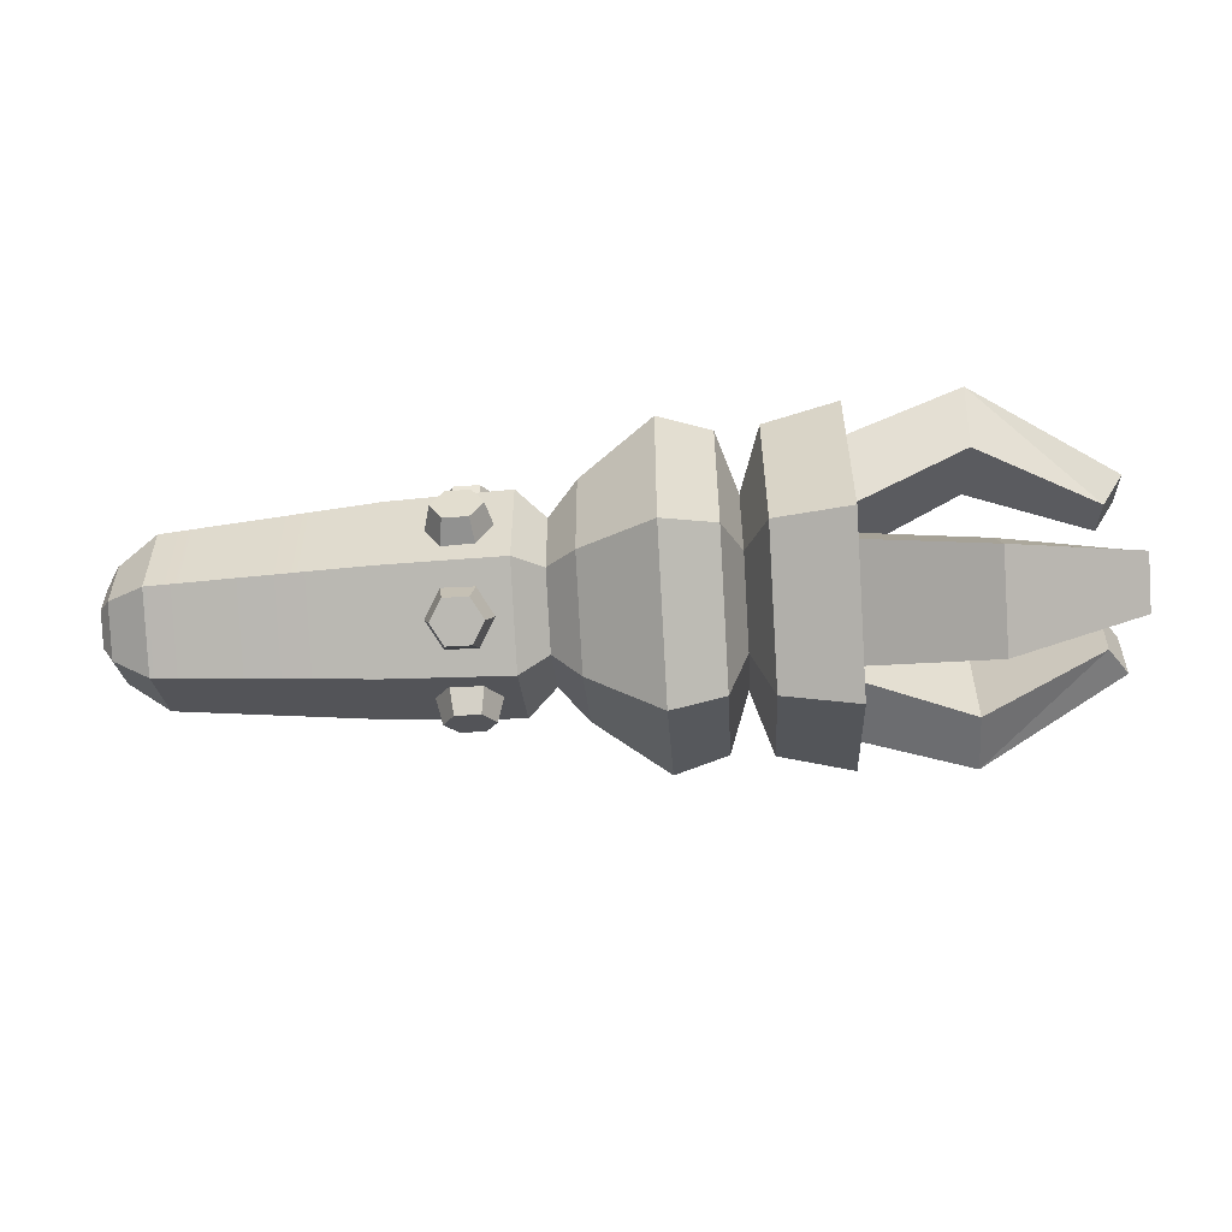
<metadata>
{"format":"obj","ext":"obj","renderer":"f3d","projection":"perspective","resolution":1024,"background":"white","views":[{"elev":-53.6,"azim":3.7,"up":"+Z"}]}
</metadata>
<code>
g Robot Tanker Broken 02
v 0.6577 0.06427 -0.04593
v 0.4862 0.2385 -0.07612
v 0.4862 0.1461 -0.07612
v 0.4862 0.2385 -0.07612
v 0.6577 0.06427 -0.04593
v 0.6869 0.1074 -0.04593
v 0.4862 0.2385 0.06531
v 0.6577 0.06427 0.03512
v 0.4862 0.1461 0.06531
v 0.6577 0.06427 0.03512
v 0.4862 0.2385 0.06531
v 0.6869 0.1074 0.03512
v 0.6577 -0.1066 -0.05634
v 0.4862 -0.2199 -0.1922
v 0.4862 -0.1737 -0.1121
v 0.4862 -0.2199 -0.1922
v 0.6577 -0.1066 -0.05634
v 0.6869 -0.1282 -0.0937
v 0.4862 -0.09743 -0.2629
v 0.6577 -0.03644 -0.09687
v 0.4862 -0.05119 -0.1828
v 0.6577 -0.03644 -0.09687
v 0.4862 -0.09743 -0.2629
v 0.6869 -0.05801 -0.1342
v 0.6577 -0.0302 0.09687
v 0.4862 -0.09119 0.2629
v 0.4862 -0.04494 0.1828
v 0.4862 -0.09119 0.2629
v 0.6577 -0.0302 0.09687
v 0.6869 -0.05177 0.1342
v 0.4862 -0.2137 0.1922
v 0.6577 -0.1004 0.05634
v 0.4862 -0.1674 0.1121
v 0.6577 -0.1004 0.05634
v 0.4862 -0.2137 0.1922
v 0.6869 -0.122 0.0937
v -0.6869 -0.06557 -0.01779
v -0.6869 -0.02171 0.05818
v -0.6869 -0.06557 0.03286
v -0.6869 -0.02171 0.05818
v -0.6869 -0.06557 -0.01779
v -0.6869 -0.02171 -0.04311
v -0.6869 0.02215 0.03286
v -0.6869 0.02215 -0.01779
v -0.6869 -0.02171 -0.04311
v -0.6869 0.02215 0.03286
v -0.6869 -0.02171 0.05818
v 0.1444 -0.02171 -0.2124
v 0.1741 0.09345 -0.05895
v 0.1444 0.1687 -0.1024
v 0.1741 -0.02171 -0.1254
v 0.1444 0.1687 -0.1024
v 0.1741 0.09345 0.07403
v 0.1444 0.1687 0.1175
v 0.1741 0.09345 -0.05895
v 0.1444 0.1687 0.1175
v 0.1741 -0.02171 0.1405
v 0.1444 -0.02171 0.2274
v 0.1741 0.09345 0.07403
v 0.1444 -0.02171 0.2274
v 0.1741 -0.1369 0.07403
v 0.1444 -0.2122 0.1175
v 0.1741 -0.02171 0.1405
v 0.1444 -0.2122 0.1175
v 0.1741 -0.1369 -0.05895
v 0.1444 -0.2122 -0.1024
v 0.1741 -0.1369 0.07403
v 0.1444 -0.2122 -0.1024
v 0.1741 -0.02171 -0.1254
v 0.1444 -0.02171 -0.2124
v 0.1741 -0.1369 -0.05895
v -0.6128 -0.02171 -0.1136
v -0.6694 0.04752 -0.03243
v -0.6694 -0.02171 -0.0724
v -0.6128 0.08317 -0.05301
v -0.6128 0.08317 -0.05301
v -0.6694 0.04752 0.0475
v -0.6694 0.04752 -0.03243
v -0.6128 0.08317 0.06808
v -0.6128 0.08317 0.06808
v -0.6694 -0.02171 0.08747
v -0.6694 0.04752 0.0475
v -0.6128 -0.02171 0.1286
v -0.6128 -0.02171 0.1286
v -0.6694 -0.09093 0.0475
v -0.6694 -0.02171 0.08747
v -0.6128 -0.1266 0.06808
v -0.6128 -0.1266 0.06808
v -0.6694 -0.09093 -0.03243
v -0.6694 -0.09093 0.0475
v -0.6128 -0.1266 -0.05301
v -0.6128 -0.1266 -0.05301
v -0.6694 -0.02171 -0.0724
v -0.6694 -0.09093 -0.03243
v -0.6128 -0.02171 -0.1136
v -0.04155 -0.02171 -0.1573
v -0.08392 0.07772 -0.04987
v -0.08392 -0.02171 -0.1073
v -0.04155 0.121 -0.07486
v -0.04155 0.121 -0.07486
v -0.08392 0.07772 0.06494
v -0.08392 0.07772 -0.04987
v -0.04155 0.121 0.08993
v -0.04155 0.121 0.08993
v -0.08392 -0.02171 0.1224
v -0.08392 0.07772 0.06494
v -0.04155 -0.02171 0.1723
v -0.04155 -0.02171 0.1723
v -0.08392 -0.1211 0.06494
v -0.08392 -0.02171 0.1224
v -0.04155 -0.1644 0.08993
v -0.04155 -0.1644 0.08993
v -0.08392 -0.1211 -0.04987
v -0.08392 -0.1211 0.06494
v -0.04155 -0.1644 -0.07486
v -0.04155 -0.1644 -0.07486
v -0.08392 -0.02171 -0.1073
v -0.08392 -0.1211 -0.04987
v -0.04155 -0.02171 -0.1573
v 0.06626 -0.02171 -0.2363
v -0.04155 0.121 -0.07486
v -0.04155 -0.02171 -0.1573
v 0.06626 0.1894 -0.1144
v 0.06626 0.1894 -0.1144
v -0.04155 0.121 0.08993
v -0.04155 0.121 -0.07486
v 0.06626 0.1894 0.1294
v 0.06626 0.1894 0.1294
v -0.04155 -0.02171 0.1723
v -0.04155 0.121 0.08993
v 0.06626 -0.02171 0.2513
v 0.06626 -0.02171 0.2513
v -0.04155 -0.1644 0.08993
v -0.04155 -0.02171 0.1723
v 0.06626 -0.2329 0.1294
v 0.06626 -0.2329 0.1294
v -0.04155 -0.1644 -0.07486
v -0.04155 -0.1644 0.08993
v 0.06626 -0.2329 -0.1144
v 0.06626 -0.2329 -0.1144
v -0.04155 -0.02171 -0.1573
v -0.04155 -0.1644 -0.07486
v 0.06626 -0.02171 -0.2363
v 0.1444 -0.02171 -0.2124
v 0.06626 0.1894 -0.1144
v 0.06626 -0.02171 -0.2363
v 0.1444 0.1687 -0.1024
v 0.1444 0.1687 -0.1024
v 0.06626 0.1894 0.1294
v 0.06626 0.1894 -0.1144
v 0.1444 0.1687 0.1175
v 0.1444 0.1687 0.1175
v 0.06626 -0.02171 0.2513
v 0.06626 0.1894 0.1294
v 0.1444 -0.02171 0.2274
v 0.1444 -0.02171 0.2274
v 0.06626 -0.2329 0.1294
v 0.06626 -0.02171 0.2513
v 0.1444 -0.2122 0.1175
v 0.1444 -0.2122 0.1175
v 0.06626 -0.2329 -0.1144
v 0.06626 -0.2329 0.1294
v 0.1444 -0.2122 -0.1024
v 0.1444 -0.2122 -0.1024
v 0.06626 -0.02171 -0.2363
v 0.06626 -0.2329 -0.1144
v 0.1444 -0.02171 -0.2124
v -0.3039 0.1071 -0.06681
v -0.1263 -0.02171 -0.1484
v -0.1263 0.1133 -0.07043
v -0.3039 -0.02171 -0.1412
v -0.6128 0.08317 -0.05301
v -0.6128 -0.02171 -0.1136
v -0.3039 0.1071 0.08188
v -0.1263 0.1133 -0.07043
v -0.1263 0.1133 0.0855
v -0.3039 0.1071 -0.06681
v -0.6128 0.08317 0.06808
v -0.6128 0.08317 -0.05301
v -0.3039 -0.02171 0.1562
v -0.1263 0.1133 0.0855
v -0.1263 -0.02171 0.1635
v -0.3039 0.1071 0.08188
v -0.6128 -0.02171 0.1286
v -0.6128 0.08317 0.06808
v -0.3039 -0.1505 0.08188
v -0.1263 -0.02171 0.1635
v -0.1263 -0.1567 0.0855
v -0.3039 -0.02171 0.1562
v -0.6128 -0.1266 0.06808
v -0.6128 -0.02171 0.1286
v -0.3039 -0.1505 -0.06681
v -0.1263 -0.1567 0.0855
v -0.1263 -0.1567 -0.07043
v -0.3039 -0.1505 0.08188
v -0.6128 -0.1266 -0.05301
v -0.6128 -0.1266 0.06808
v -0.3039 -0.02171 -0.1412
v -0.1263 -0.1567 -0.07043
v -0.1263 -0.02171 -0.1484
v -0.3039 -0.1505 -0.06681
v -0.6128 -0.02171 -0.1136
v -0.6128 -0.1266 -0.05301
v -0.08392 -0.02171 -0.1073
v -0.1263 0.1133 -0.07043
v -0.1263 -0.02171 -0.1484
v -0.08392 0.07772 -0.04987
v -0.08392 0.07772 -0.04987
v -0.1263 0.1133 0.0855
v -0.1263 0.1133 -0.07043
v -0.08392 0.07772 0.06494
v -0.08392 0.07772 0.06494
v -0.1263 -0.02171 0.1635
v -0.1263 0.1133 0.0855
v -0.08392 -0.02171 0.1224
v -0.08392 -0.02171 0.1224
v -0.1263 -0.1567 0.0855
v -0.1263 -0.02171 0.1635
v -0.08392 -0.1211 0.06494
v -0.08392 -0.1211 0.06494
v -0.1263 -0.1567 -0.07043
v -0.1263 -0.1567 0.0855
v -0.08392 -0.1211 -0.04987
v -0.08392 -0.1211 -0.04987
v -0.1263 -0.02171 -0.1484
v -0.1263 -0.1567 -0.07043
v -0.08392 -0.02171 -0.1073
v -0.6869 0.02215 -0.01779
v -0.6694 -0.02171 -0.0724
v -0.6694 0.04752 -0.03243
v -0.6869 -0.02171 -0.04311
v -0.6694 0.04752 -0.03243
v -0.6869 0.02215 0.03286
v -0.6869 0.02215 -0.01779
v -0.6694 0.04752 0.0475
v -0.6694 0.04752 0.0475
v -0.6869 -0.02171 0.05818
v -0.6869 0.02215 0.03286
v -0.6694 -0.02171 0.08747
v -0.6694 -0.02171 0.08747
v -0.6869 -0.06557 0.03286
v -0.6869 -0.02171 0.05818
v -0.6694 -0.09093 0.0475
v -0.6694 -0.09093 0.0475
v -0.6869 -0.06557 -0.01779
v -0.6869 -0.06557 0.03286
v -0.6694 -0.09093 -0.03243
v -0.6694 -0.09093 -0.03243
v -0.6869 -0.02171 -0.04311
v -0.6869 -0.06557 -0.01779
v -0.6694 -0.02171 -0.0724
v 0.2056 -0.02171 -0.2168
v 0.1741 0.09345 -0.05895
v 0.1741 -0.02171 -0.1254
v 0.2056 0.1726 -0.1046
v 0.2056 0.1726 -0.1046
v 0.1741 0.09345 0.07403
v 0.1741 0.09345 -0.05895
v 0.2056 0.1726 0.1197
v 0.2056 0.1726 0.1197
v 0.1741 -0.02171 0.1405
v 0.1741 0.09345 0.07403
v 0.2056 -0.02171 0.2319
v 0.2056 -0.02171 0.2319
v 0.1741 -0.1369 0.07403
v 0.1741 -0.02171 0.1405
v 0.2056 -0.216 0.1197
v 0.2056 -0.216 0.1197
v 0.1741 -0.1369 -0.05895
v 0.1741 -0.1369 0.07403
v 0.2056 -0.216 -0.1046
v 0.2056 -0.216 -0.1046
v 0.1741 -0.02171 -0.1254
v 0.1741 -0.1369 -0.05895
v 0.2056 -0.02171 -0.2168
v 0.3148 -0.02171 -0.2428
v 0.2056 0.1726 -0.1046
v 0.2056 -0.02171 -0.2168
v 0.3148 0.1951 -0.1176
v 0.3148 0.1951 -0.1176
v 0.2056 0.1726 0.1197
v 0.2056 0.1726 -0.1046
v 0.3148 0.1951 0.1327
v 0.3148 0.1951 0.1327
v 0.2056 -0.02171 0.2319
v 0.2056 0.1726 0.1197
v 0.3148 -0.02171 0.2579
v 0.3148 -0.02171 0.2579
v 0.2056 -0.216 0.1197
v 0.2056 -0.02171 0.2319
v 0.3148 -0.2385 0.1327
v 0.3148 -0.2385 0.1327
v 0.2056 -0.216 -0.1046
v 0.2056 -0.216 0.1197
v 0.3148 -0.2385 -0.1176
v 0.3148 -0.2385 -0.1176
v 0.2056 -0.02171 -0.2168
v 0.2056 -0.216 -0.1046
v 0.3148 -0.02171 -0.2428
v 0.3148 -0.2385 -0.1176
v 0.3148 0.1951 -0.1176
v 0.3148 -0.02171 -0.2428
v 0.3148 0.1951 0.1327
v 0.3148 -0.2385 0.1327
v 0.3148 -0.02171 0.2579
v -0.2323 0.0597 0.1495
v -0.2219 0.06845 0.07516
v -0.2142 0.0869 0.1338
v -0.2477 0.02971 0.09753
v -0.2142 0.0869 0.1338
v -0.1702 0.06845 0.07516
v -0.1779 0.0869 0.1338
v -0.2219 0.06845 0.07516
v -0.1779 0.0869 0.1338
v -0.1444 0.02971 0.09753
v -0.1598 0.0597 0.1495
v -0.1702 0.06845 0.07516
v -0.1598 0.0597 0.1495
v -0.1702 -0.009034 0.1199
v -0.1779 0.0325 0.1652
v -0.1444 0.02971 0.09753
v -0.1779 0.0325 0.1652
v -0.2219 -0.009034 0.1199
v -0.2142 0.0325 0.1652
v -0.1702 -0.009034 0.1199
v -0.2142 0.0325 0.1652
v -0.2477 0.02971 0.09753
v -0.2323 0.0597 0.1495
v -0.2219 -0.009034 0.1199
v -0.2323 0.0597 0.1495
v -0.1779 0.0325 0.1652
v -0.2142 0.0325 0.1652
v -0.1598 0.0597 0.1495
v -0.2142 0.0869 0.1338
v -0.1779 0.0869 0.1338
v -0.2323 -0.1082 -0.1414
v -0.2219 -0.0395 -0.1118
v -0.2477 -0.07824 -0.08945
v -0.2142 -0.08104 -0.1571
v -0.2142 -0.08104 -0.1571
v -0.1702 -0.0395 -0.1118
v -0.2219 -0.0395 -0.1118
v -0.1779 -0.08104 -0.1571
v -0.1779 -0.08104 -0.1571
v -0.1444 -0.07824 -0.08945
v -0.1702 -0.0395 -0.1118
v -0.1598 -0.1082 -0.1414
v -0.1598 -0.1082 -0.1414
v -0.1702 -0.117 -0.06708
v -0.1444 -0.07824 -0.08945
v -0.1779 -0.1354 -0.1257
v -0.1779 -0.1354 -0.1257
v -0.2219 -0.117 -0.06708
v -0.1702 -0.117 -0.06708
v -0.2142 -0.1354 -0.1257
v -0.2142 -0.1354 -0.1257
v -0.2477 -0.07824 -0.08945
v -0.2219 -0.117 -0.06708
v -0.2323 -0.1082 -0.1414
v -0.1779 -0.1354 -0.1257
v -0.2323 -0.1082 -0.1414
v -0.2142 -0.1354 -0.1257
v -0.1598 -0.1082 -0.1414
v -0.2142 -0.08104 -0.1571
v -0.1779 -0.08104 -0.1571
v -0.2323 -0.1082 0.1495
v -0.2219 -0.0395 0.1199
v -0.2142 -0.08104 0.1652
v -0.2477 -0.07824 0.09753
v -0.2142 -0.08104 0.1652
v -0.1702 -0.0395 0.1199
v -0.1779 -0.08104 0.1652
v -0.2219 -0.0395 0.1199
v -0.1779 -0.08104 0.1652
v -0.1444 -0.07824 0.09753
v -0.1598 -0.1082 0.1495
v -0.1702 -0.0395 0.1199
v -0.1598 -0.1082 0.1495
v -0.1702 -0.117 0.07516
v -0.1779 -0.1354 0.1338
v -0.1444 -0.07824 0.09753
v -0.1779 -0.1354 0.1338
v -0.2219 -0.117 0.07516
v -0.2142 -0.1354 0.1338
v -0.1702 -0.117 0.07516
v -0.2142 -0.1354 0.1338
v -0.2477 -0.07824 0.09753
v -0.2323 -0.1082 0.1495
v -0.2219 -0.117 0.07516
v -0.2323 -0.1082 0.1495
v -0.1779 -0.1354 0.1338
v -0.2142 -0.1354 0.1338
v -0.1598 -0.1082 0.1495
v -0.2142 -0.08104 0.1652
v -0.1779 -0.08104 0.1652
v -0.2323 0.0597 -0.1414
v -0.2219 0.06845 -0.06708
v -0.2477 0.02971 -0.08945
v -0.2142 0.0869 -0.1257
v -0.2142 0.0869 -0.1257
v -0.1702 0.06845 -0.06708
v -0.2219 0.06845 -0.06708
v -0.1779 0.0869 -0.1257
v -0.1779 0.0869 -0.1257
v -0.1444 0.02971 -0.08945
v -0.1702 0.06845 -0.06708
v -0.1598 0.0597 -0.1414
v -0.1598 0.0597 -0.1414
v -0.1702 -0.009034 -0.1118
v -0.1444 0.02971 -0.08945
v -0.1779 0.0325 -0.1571
v -0.1779 0.0325 -0.1571
v -0.2219 -0.009034 -0.1118
v -0.1702 -0.009034 -0.1118
v -0.2142 0.0325 -0.1571
v -0.2142 0.0325 -0.1571
v -0.2477 0.02971 -0.08945
v -0.2219 -0.009034 -0.1118
v -0.2323 0.0597 -0.1414
v -0.1779 0.0325 -0.1571
v -0.2323 0.0597 -0.1414
v -0.2142 0.0325 -0.1571
v -0.1598 0.0597 -0.1414
v -0.2142 0.0869 -0.1257
v -0.1779 0.0869 -0.1257
v -0.2323 -0.1922 0.004039
v -0.2219 -0.1322 0.04877
v -0.2142 -0.1922 0.03544
v -0.2477 -0.1322 0.004039
v -0.2142 -0.1922 0.03544
v -0.1702 -0.1322 0.04877
v -0.1779 -0.1922 0.03544
v -0.2219 -0.1322 0.04877
v -0.1779 -0.1922 0.03544
v -0.1444 -0.1322 0.004039
v -0.1598 -0.1922 0.004039
v -0.1702 -0.1322 0.04877
v -0.1598 -0.1922 0.004039
v -0.1702 -0.1322 -0.04069
v -0.1779 -0.1922 -0.02737
v -0.1444 -0.1322 0.004039
v -0.1779 -0.1922 -0.02737
v -0.2219 -0.1322 -0.04069
v -0.2142 -0.1922 -0.02737
v -0.1702 -0.1322 -0.04069
v -0.2142 -0.1922 -0.02737
v -0.2477 -0.1322 0.004039
v -0.2323 -0.1922 0.004039
v -0.2219 -0.1322 -0.04069
v -0.2323 -0.1922 0.004039
v -0.1779 -0.1922 -0.02737
v -0.2142 -0.1922 -0.02737
v -0.1598 -0.1922 0.004039
v -0.2142 -0.1922 0.03544
v -0.1779 -0.1922 0.03544
v -0.2323 0.1437 0.004039
v -0.2219 0.08368 0.04877
v -0.2477 0.08368 0.004039
v -0.2142 0.1437 0.03544
v -0.2142 0.1437 0.03544
v -0.1702 0.08368 0.04877
v -0.2219 0.08368 0.04877
v -0.1779 0.1437 0.03544
v -0.1779 0.1437 0.03544
v -0.1444 0.08368 0.004039
v -0.1702 0.08368 0.04877
v -0.1598 0.1437 0.004039
v -0.1598 0.1437 0.004039
v -0.1702 0.08368 -0.04069
v -0.1444 0.08368 0.004039
v -0.1779 0.1437 -0.02737
v -0.1779 0.1437 -0.02737
v -0.2219 0.08368 -0.04069
v -0.1702 0.08368 -0.04069
v -0.2142 0.1437 -0.02737
v -0.2142 0.1437 -0.02737
v -0.2477 0.08368 0.004039
v -0.2219 0.08368 -0.04069
v -0.2323 0.1437 0.004039
v -0.1779 0.1437 -0.02737
v -0.2323 0.1437 0.004039
v -0.2142 0.1437 -0.02737
v -0.1598 0.1437 0.004039
v -0.2142 0.1437 0.03544
v -0.1779 0.1437 0.03544
v 0.6577 0.06427 0.03512
v 0.6869 0.1074 -0.04593
v 0.6577 0.06427 -0.04593
v 0.6869 0.1074 0.03512
v 0.6577 0.06427 0.03512
v 0.4862 0.1461 -0.07612
v 0.4862 0.1461 0.06531
v 0.6577 0.06427 -0.04593
v 0.2884 0.1568 0.07629
v 0.4862 0.2385 -0.07612
v 0.4862 0.2385 0.06531
v 0.2884 0.1568 -0.0871
v 0.4862 0.1461 -0.07612
v 0.2884 0.1568 -0.0871
v 0.2884 0.04991 -0.0871
v 0.4862 0.2385 -0.07612
v 0.4862 0.2385 0.06531
v 0.2884 0.04991 0.07629
v 0.2884 0.1568 0.07629
v 0.4862 0.1461 0.06531
v 0.4862 0.1461 0.06531
v 0.2884 0.04991 -0.0871
v 0.2884 0.04991 0.07629
v 0.4862 0.1461 -0.07612
v 0.4862 0.2385 0.06531
v 0.6869 0.1074 -0.04593
v 0.6869 0.1074 0.03512
v 0.4862 0.2385 -0.07612
v 0.6577 -0.03644 -0.09687
v 0.6869 -0.1282 -0.0937
v 0.6577 -0.1066 -0.05634
v 0.6869 -0.05801 -0.1342
v 0.6577 -0.03644 -0.09687
v 0.4862 -0.1737 -0.1121
v 0.4862 -0.05119 -0.1828
v 0.6577 -0.1066 -0.05634
v 0.2884 -0.04703 -0.1975
v 0.4862 -0.2199 -0.1922
v 0.4862 -0.09743 -0.2629
v 0.2884 -0.1885 -0.1159
v 0.4862 -0.1737 -0.1121
v 0.2884 -0.1885 -0.1159
v 0.2884 -0.1351 -0.02332
v 0.4862 -0.2199 -0.1922
v 0.4862 -0.09743 -0.2629
v 0.2884 0.006396 -0.105
v 0.2884 -0.04703 -0.1975
v 0.4862 -0.05119 -0.1828
v 0.4862 -0.05119 -0.1828
v 0.2884 -0.1351 -0.02332
v 0.2884 0.006396 -0.105
v 0.4862 -0.1737 -0.1121
v 0.4862 -0.09743 -0.2629
v 0.6869 -0.1282 -0.0937
v 0.6869 -0.05801 -0.1342
v 0.4862 -0.2199 -0.1922
v 0.6577 -0.1004 0.05634
v 0.6869 -0.05177 0.1342
v 0.6577 -0.0302 0.09687
v 0.6869 -0.122 0.0937
v 0.6577 -0.1004 0.05634
v 0.4862 -0.04494 0.1828
v 0.4862 -0.1674 0.1121
v 0.6577 -0.0302 0.09687
v 0.2884 -0.1823 0.1159
v 0.4862 -0.09119 0.2629
v 0.4862 -0.2137 0.1922
v 0.2884 -0.04078 0.1975
v 0.4862 -0.04494 0.1828
v 0.2884 -0.04078 0.1975
v 0.2884 0.01264 0.105
v 0.4862 -0.09119 0.2629
v 0.4862 -0.2137 0.1922
v 0.2884 -0.1289 0.02332
v 0.2884 -0.1823 0.1159
v 0.4862 -0.1674 0.1121
v 0.4862 -0.1674 0.1121
v 0.2884 0.01264 0.105
v 0.2884 -0.1289 0.02332
v 0.4862 -0.04494 0.1828
v 0.4862 -0.2137 0.1922
v 0.6869 -0.05177 0.1342
v 0.6869 -0.122 0.0937
v 0.4862 -0.09119 0.2629
g Robot Tanker Broken 02_0
f 3 2 1
f 6 5 4
f 9 8 7
f 12 11 10
f 15 14 13
f 18 17 16
f 21 20 19
f 24 23 22
f 27 26 25
f 30 29 28
f 33 32 31
f 36 35 34
f 39 38 37
f 42 41 40
f 44 42 43
f 47 46 45
f 50 49 48
f 51 48 49
f 54 53 52
f 55 52 53
f 58 57 56
f 59 56 57
f 62 61 60
f 63 60 61
f 66 65 64
f 67 64 65
f 70 69 68
f 71 68 69
f 74 73 72
f 75 72 73
f 78 77 76
f 79 76 77
f 82 81 80
f 83 80 81
f 86 85 84
f 87 84 85
f 90 89 88
f 91 88 89
f 94 93 92
f 95 92 93
f 98 97 96
f 99 96 97
f 102 101 100
f 103 100 101
f 106 105 104
f 107 104 105
f 110 109 108
f 111 108 109
f 114 113 112
f 115 112 113
f 118 117 116
f 119 116 117
f 122 121 120
f 123 120 121
f 126 125 124
f 127 124 125
f 130 129 128
f 131 128 129
f 134 133 132
f 135 132 133
f 138 137 136
f 139 136 137
f 142 141 140
f 143 140 141
f 146 145 144
f 147 144 145
f 150 149 148
f 151 148 149
f 154 153 152
f 155 152 153
f 158 157 156
f 159 156 157
f 162 161 160
f 163 160 161
f 166 165 164
f 167 164 165
f 170 169 168
f 171 168 169
f 168 171 172
f 173 172 171
f 176 175 174
f 177 174 175
f 174 177 178
f 179 178 177
f 182 181 180
f 183 180 181
f 180 183 184
f 185 184 183
f 188 187 186
f 189 186 187
f 186 189 190
f 191 190 189
f 194 193 192
f 195 192 193
f 192 195 196
f 197 196 195
f 200 199 198
f 201 198 199
f 198 201 202
f 203 202 201
f 206 205 204
f 207 204 205
f 210 209 208
f 211 208 209
f 214 213 212
f 215 212 213
f 218 217 216
f 219 216 217
f 222 221 220
f 223 220 221
f 226 225 224
f 227 224 225
f 230 229 228
f 231 228 229
f 234 233 232
f 235 232 233
f 238 237 236
f 239 236 237
f 242 241 240
f 243 240 241
f 246 245 244
f 247 244 245
f 250 249 248
f 251 248 249
f 254 253 252
f 255 252 253
f 258 257 256
f 259 256 257
f 262 261 260
f 263 260 261
f 266 265 264
f 267 264 265
f 270 269 268
f 271 268 269
f 274 273 272
f 275 272 273
f 278 277 276
f 279 276 277
f 282 281 280
f 283 280 281
f 286 285 284
f 287 284 285
f 290 289 288
f 291 288 289
f 294 293 292
f 295 292 293
f 298 297 296
f 299 296 297
f 302 301 300
f 303 300 301
f 300 303 304
f 305 304 303
f 308 307 306
f 309 306 307
f 312 311 310
f 313 310 311
f 316 315 314
f 317 314 315
f 320 319 318
f 321 318 319
f 324 323 322
f 325 322 323
f 328 327 326
f 329 326 327
f 332 331 330
f 333 330 331
f 330 333 334
f 335 334 333
f 338 337 336
f 339 336 337
f 342 341 340
f 343 340 341
f 346 345 344
f 347 344 345
f 350 349 348
f 351 348 349
f 354 353 352
f 355 352 353
f 358 357 356
f 359 356 357
f 362 361 360
f 363 360 361
f 361 364 363
f 365 363 364
f 368 367 366
f 369 366 367
f 372 371 370
f 373 370 371
f 376 375 374
f 377 374 375
f 380 379 378
f 381 378 379
f 384 383 382
f 385 382 383
f 388 387 386
f 389 386 387
f 392 391 390
f 393 390 391
f 390 393 394
f 395 394 393
f 398 397 396
f 399 396 397
f 402 401 400
f 403 400 401
f 406 405 404
f 407 404 405
f 410 409 408
f 411 408 409
f 414 413 412
f 415 412 413
f 418 417 416
f 419 416 417
f 422 421 420
f 423 420 421
f 421 424 423
f 425 423 424
f 428 427 426
f 429 426 427
f 432 431 430
f 433 430 431
f 436 435 434
f 437 434 435
f 440 439 438
f 441 438 439
f 444 443 442
f 445 442 443
f 448 447 446
f 449 446 447
f 452 451 450
f 453 450 451
f 450 453 454
f 455 454 453
f 458 457 456
f 459 456 457
f 462 461 460
f 463 460 461
f 466 465 464
f 467 464 465
f 470 469 468
f 471 468 469
f 474 473 472
f 475 472 473
f 478 477 476
f 479 476 477
f 482 481 480
f 483 480 481
f 481 484 483
f 485 483 484
f 488 487 486
f 489 486 487
f 492 491 490
f 493 490 491
f 496 495 494
f 497 494 495
f 500 499 498
f 501 498 499
f 504 503 502
f 505 502 503
f 508 507 506
f 509 506 507
f 512 511 510
f 513 510 511
f 516 515 514
f 517 514 515
f 520 519 518
f 521 518 519
f 524 523 522
f 525 522 523
f 528 527 526
f 529 526 527
f 532 531 530
f 533 530 531
f 536 535 534
f 537 534 535
f 540 539 538
f 541 538 539
f 544 543 542
f 545 542 543
f 548 547 546
f 549 546 547
f 552 551 550
f 553 550 551
f 556 555 554
f 557 554 555
f 560 559 558
f 561 558 559
f 564 563 562
f 565 562 563
f 568 567 566
f 569 566 567

</code>
